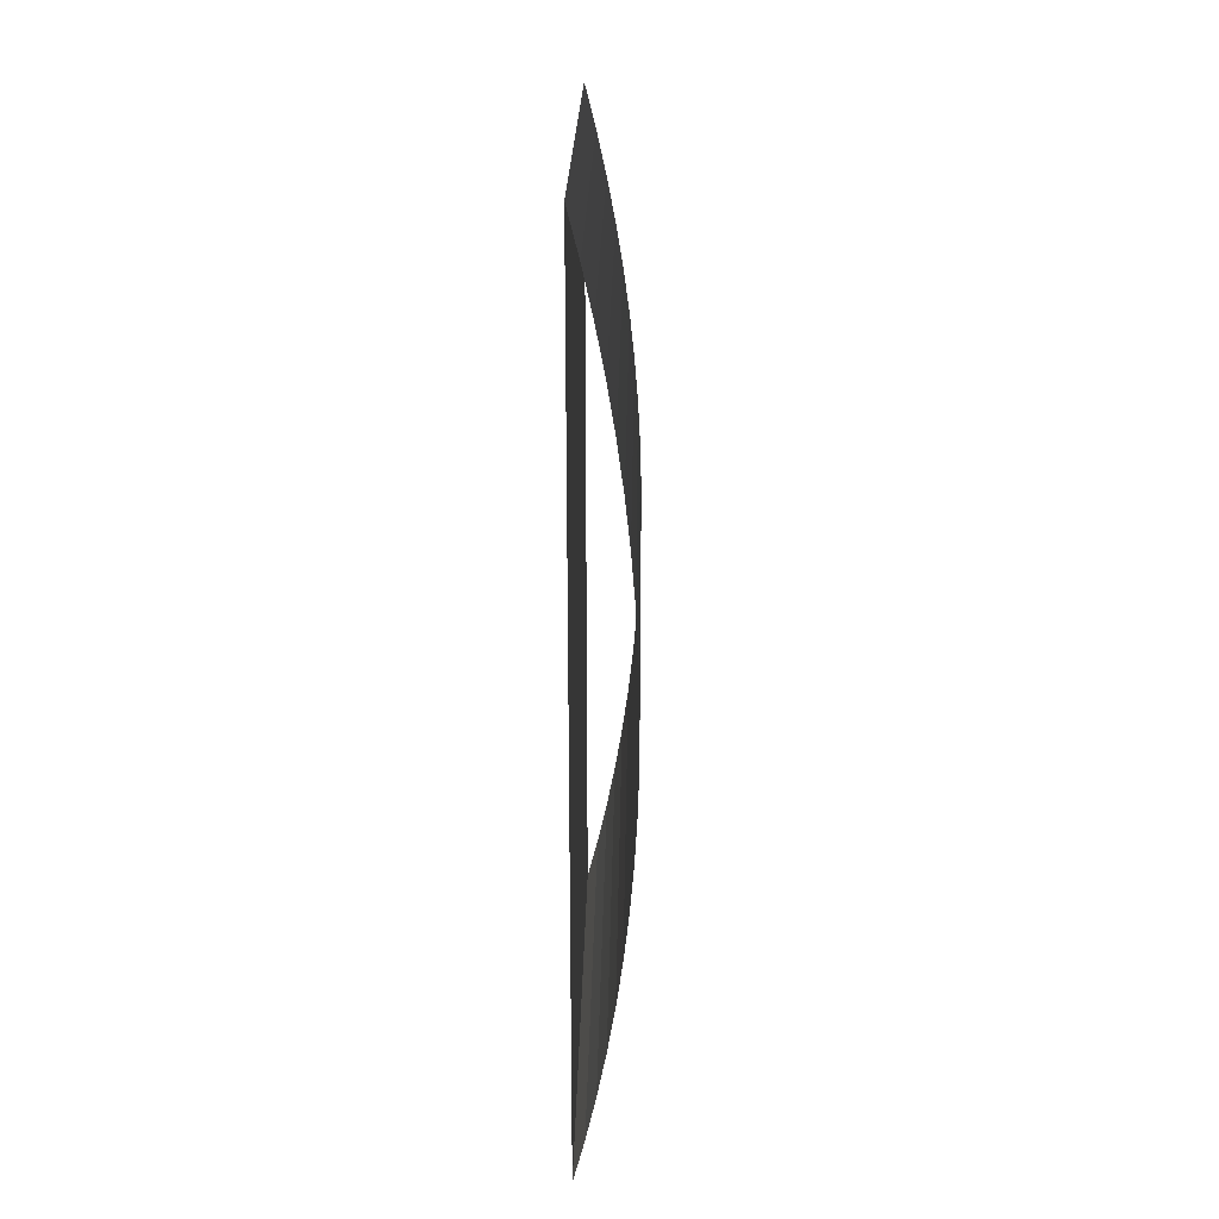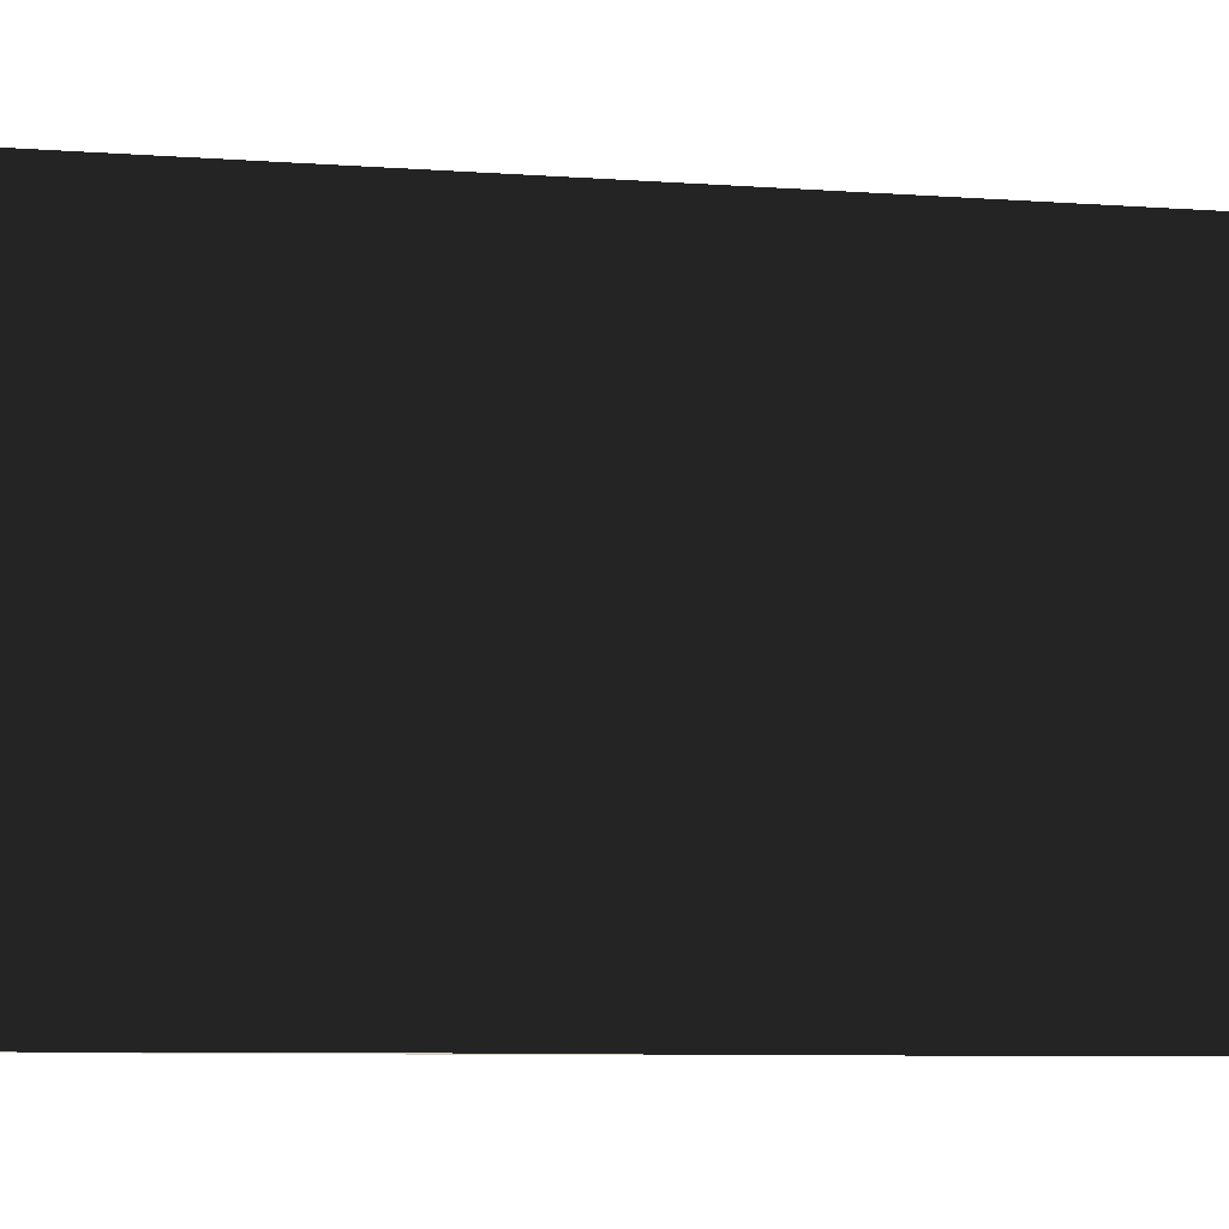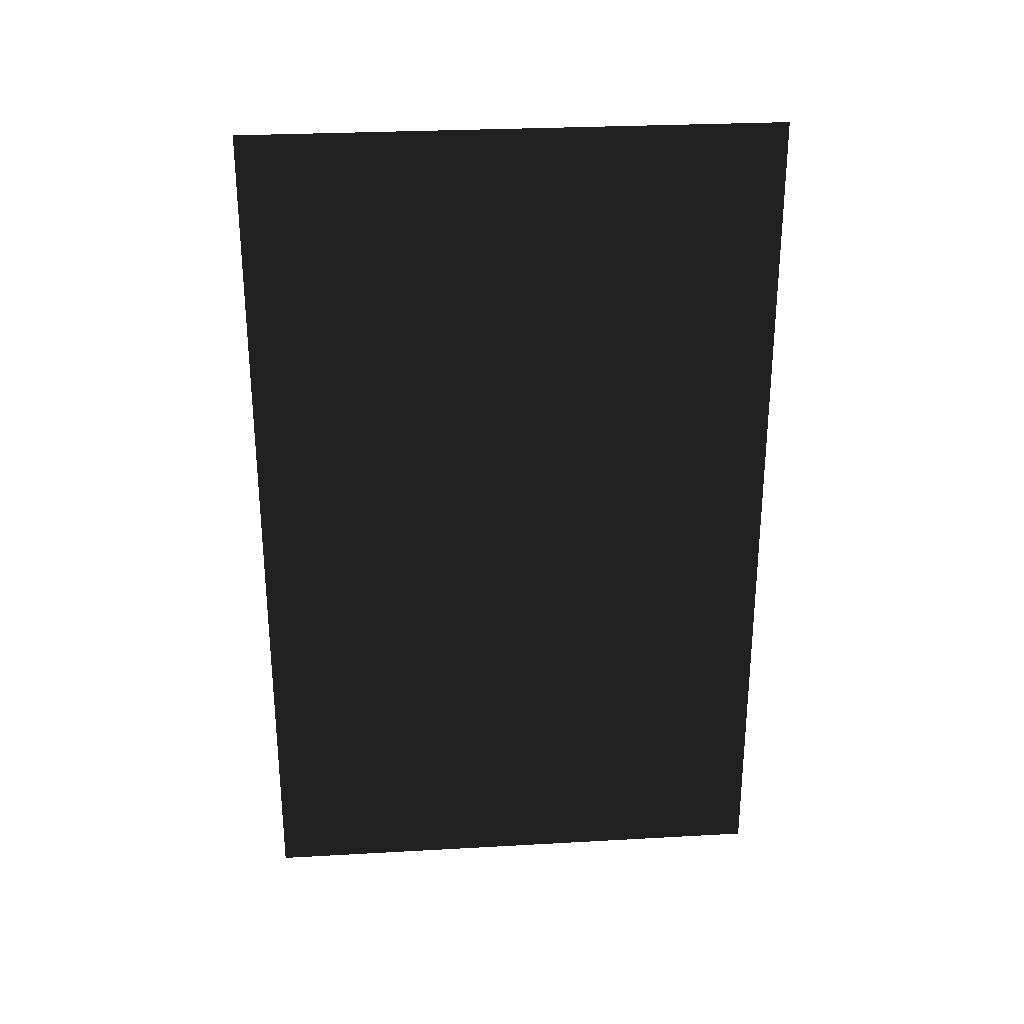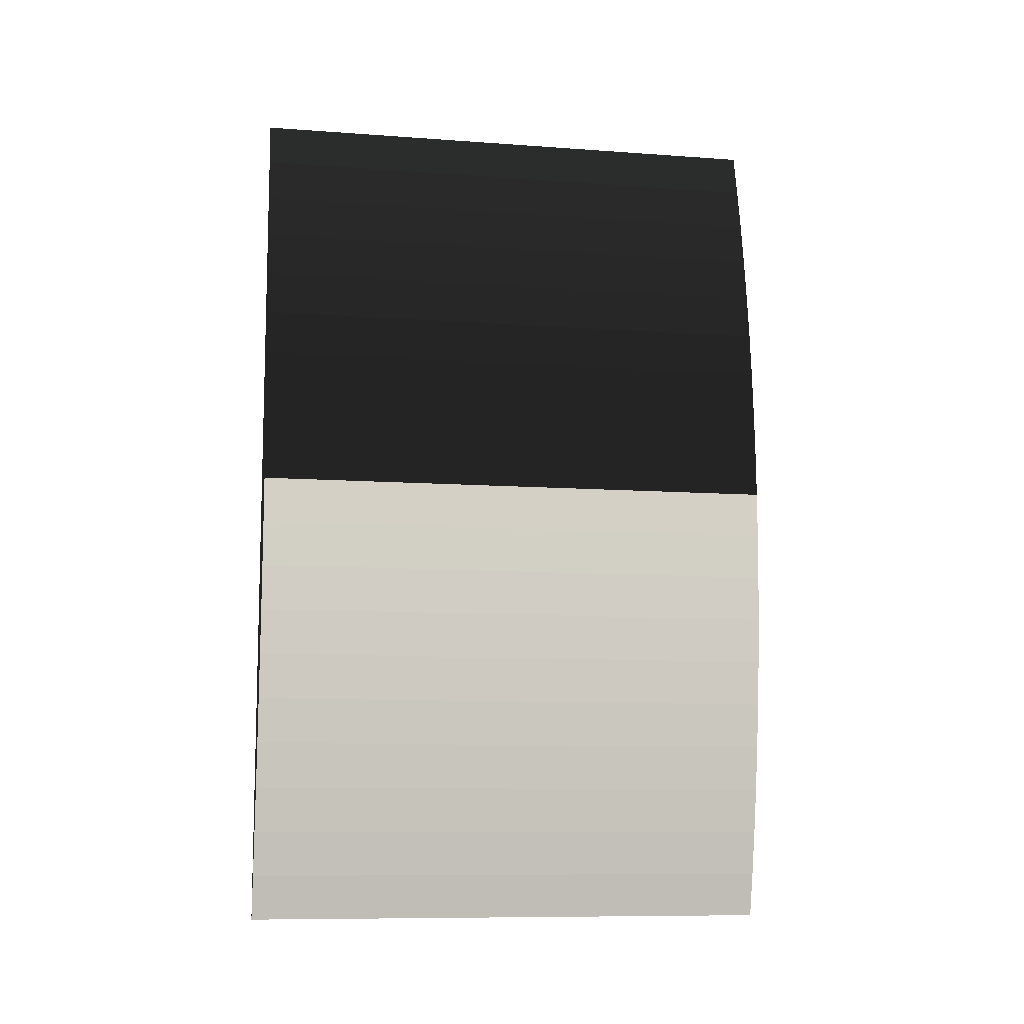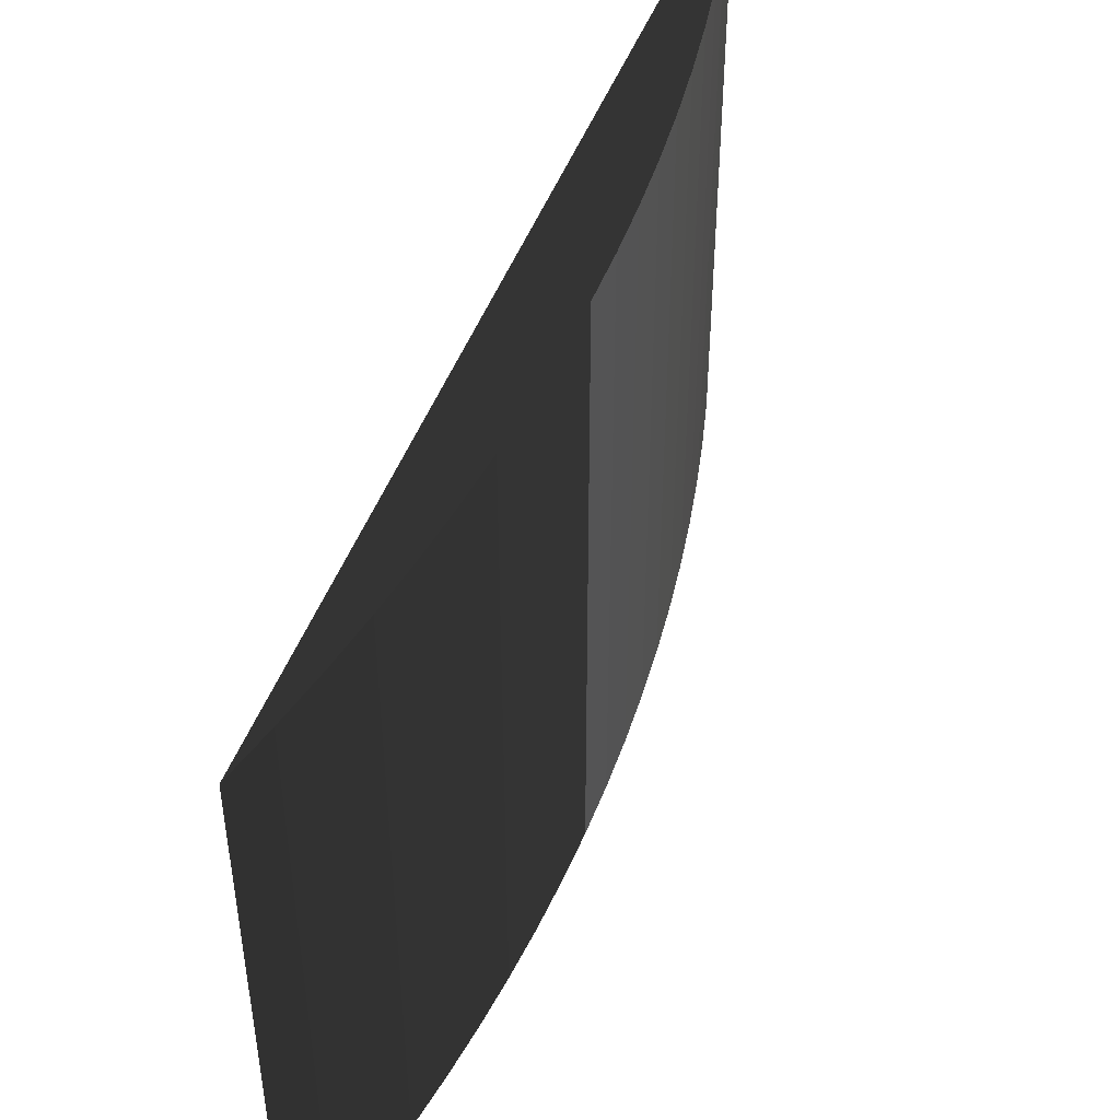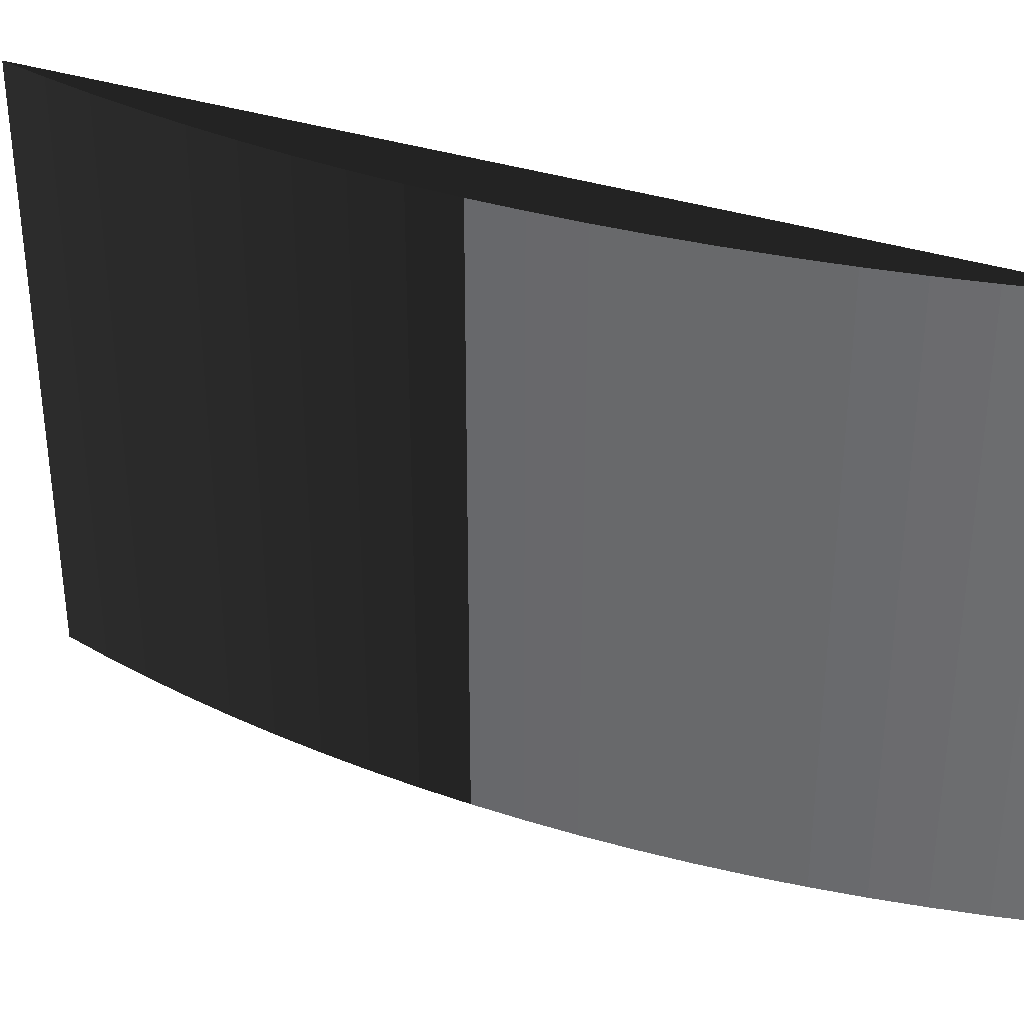
<metadata>
{"format":"obj","ext":"obj","renderer":"f3d","projection":"perspective","resolution":1024,"background":"white","views":[{"elev":22.7,"azim":-179.1,"up":"+Y"},{"elev":-8.7,"azim":79.7,"up":"+Z"},{"elev":27.8,"azim":85.1,"up":"+Y"},{"elev":-9.9,"azim":-100.6,"up":"+Y"},{"elev":48.3,"azim":-159.7,"up":"+Z"},{"elev":34.2,"azim":-65.5,"up":"+Z"}]}
</metadata>
<code>
g
v -0.9756 0.2614 7.783
v -0.9824 0.2344 7.783
v -0.9885 0.2073 7.783
v -0.9938 0.18 7.783
v -0.9984 0.1525 7.783
v -1.002 0.1249 7.783
v -1.005 0.09727 7.783
v -1.008 0.06953 7.783
v -1.009 0.04174 7.783
v -1.01 0.01392 7.783
v -1.01 -0.01392 7.783
v -1.009 -0.04174 7.783
v -1.008 -0.06953 7.783
v -1.005 -0.09727 7.783
v -1.002 -0.1249 7.783
v -0.9984 -0.1525 7.783
v -0.9938 -0.18 7.783
v -0.9885 -0.2073 7.783
v -0.9824 -0.2344 7.783
v -0.9756 -0.2614 7.783
v -0.9756 0.2614 8.108
v -0.9824 0.2344 8.108
v -0.9885 0.2073 8.108
v -0.9938 0.18 8.108
v -0.9984 0.1525 8.108
v -1.002 0.1249 8.108
v -1.005 0.09727 8.108
v -1.008 0.06953 8.108
v -1.009 0.04174 8.108
v -1.01 0.01392 8.108
v -1.01 -0.01392 8.108
v -1.009 -0.04174 8.108
v -1.008 -0.06953 8.108
v -1.005 -0.09727 8.108
v -1.002 -0.1249 8.108
v -0.9984 -0.1525 8.108
v -0.9938 -0.18 8.108
v -0.9885 -0.2073 8.108
v -0.9824 -0.2344 8.108
v -0.9756 -0.2614 8.108
f 1 21 22 2
f 2 22 23 3
f 3 23 24 4
f 4 24 25 5
f 5 25 26 6
f 6 26 27 7
f 7 27 28 8
f 8 28 29 9
f 9 29 30 10
f 10 30 31 11
f 11 31 32 12
f 12 32 33 13
f 13 33 34 14
f 14 34 35 15
f 15 35 36 16
f 16 36 37 17
f 17 37 38 18
f 18 38 39 19
f 19 39 40 20
f 20 40 21 1

</code>
